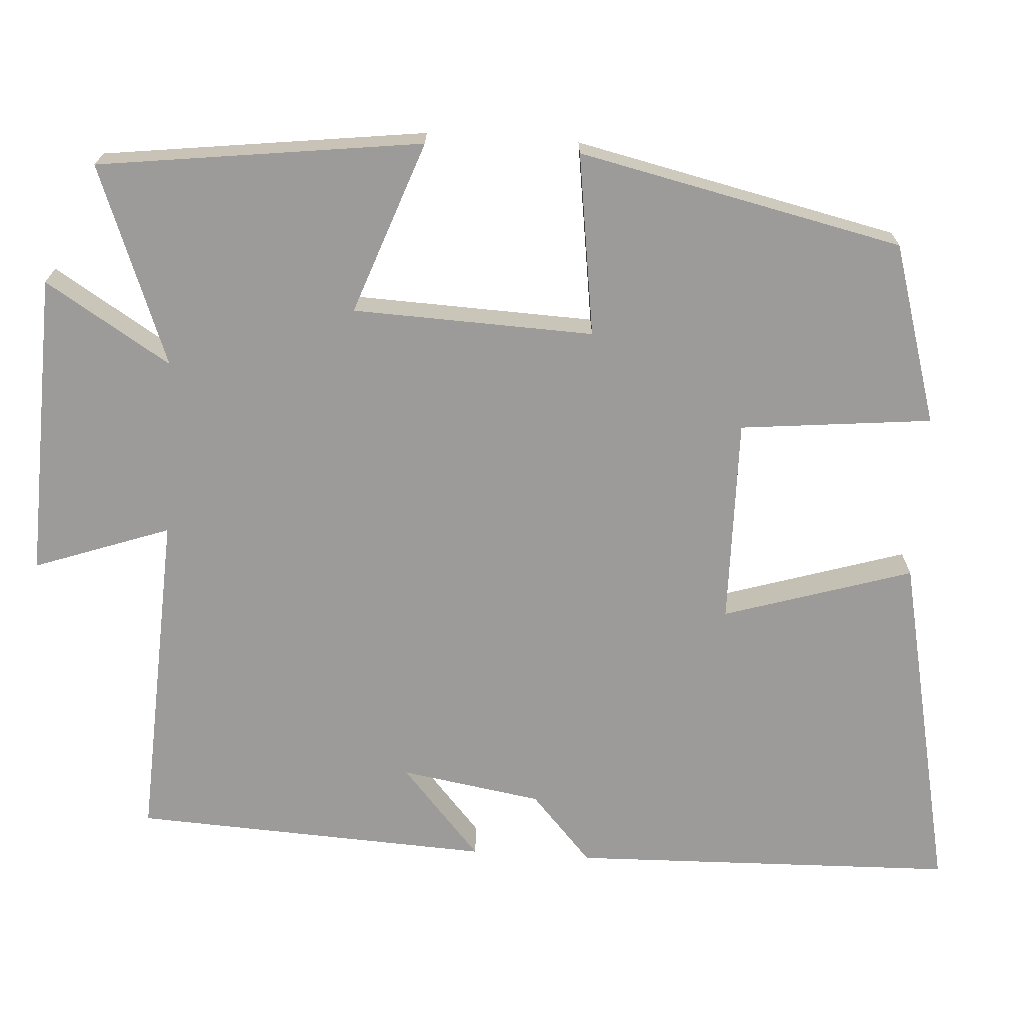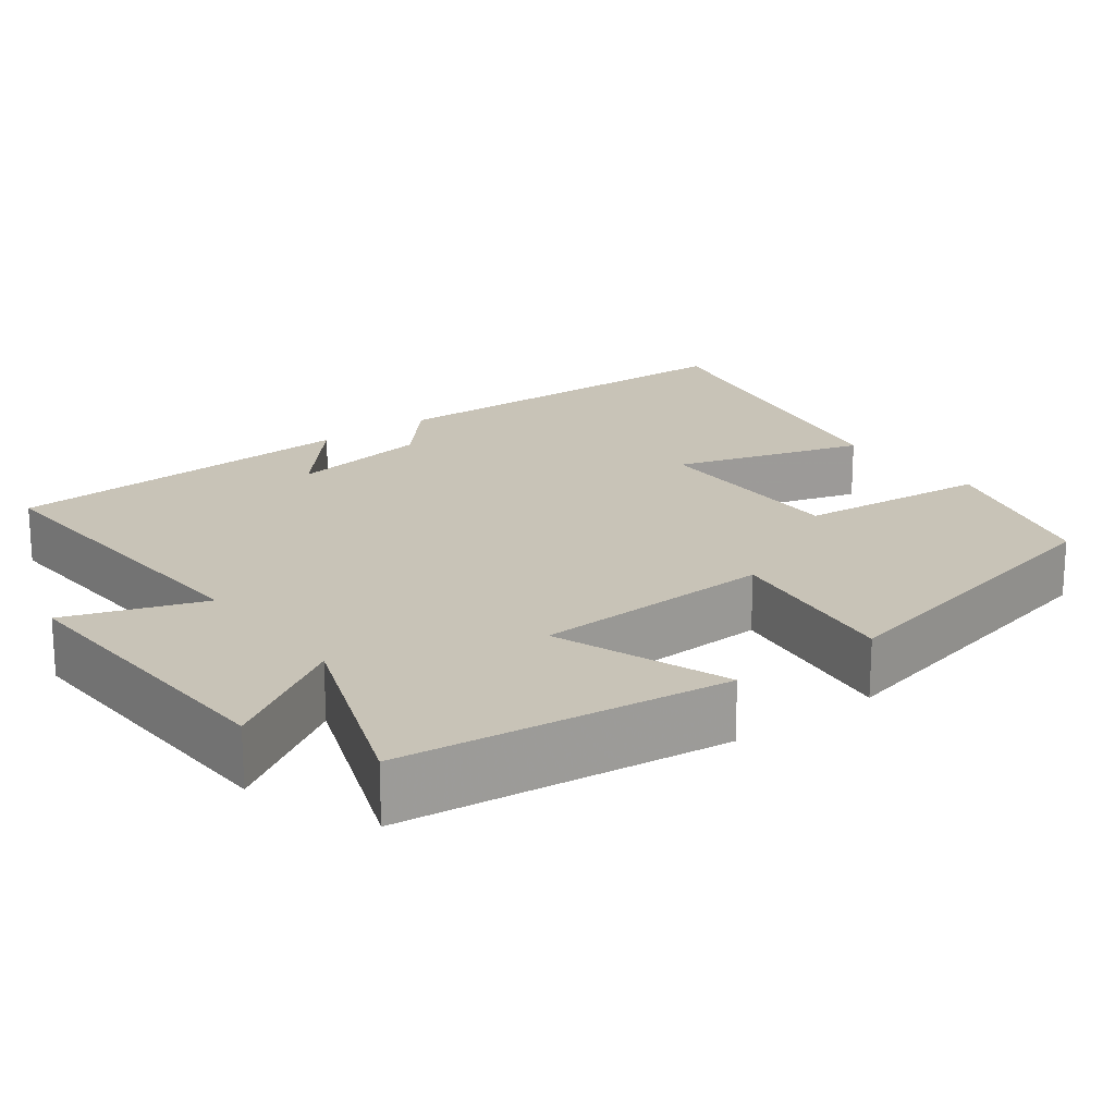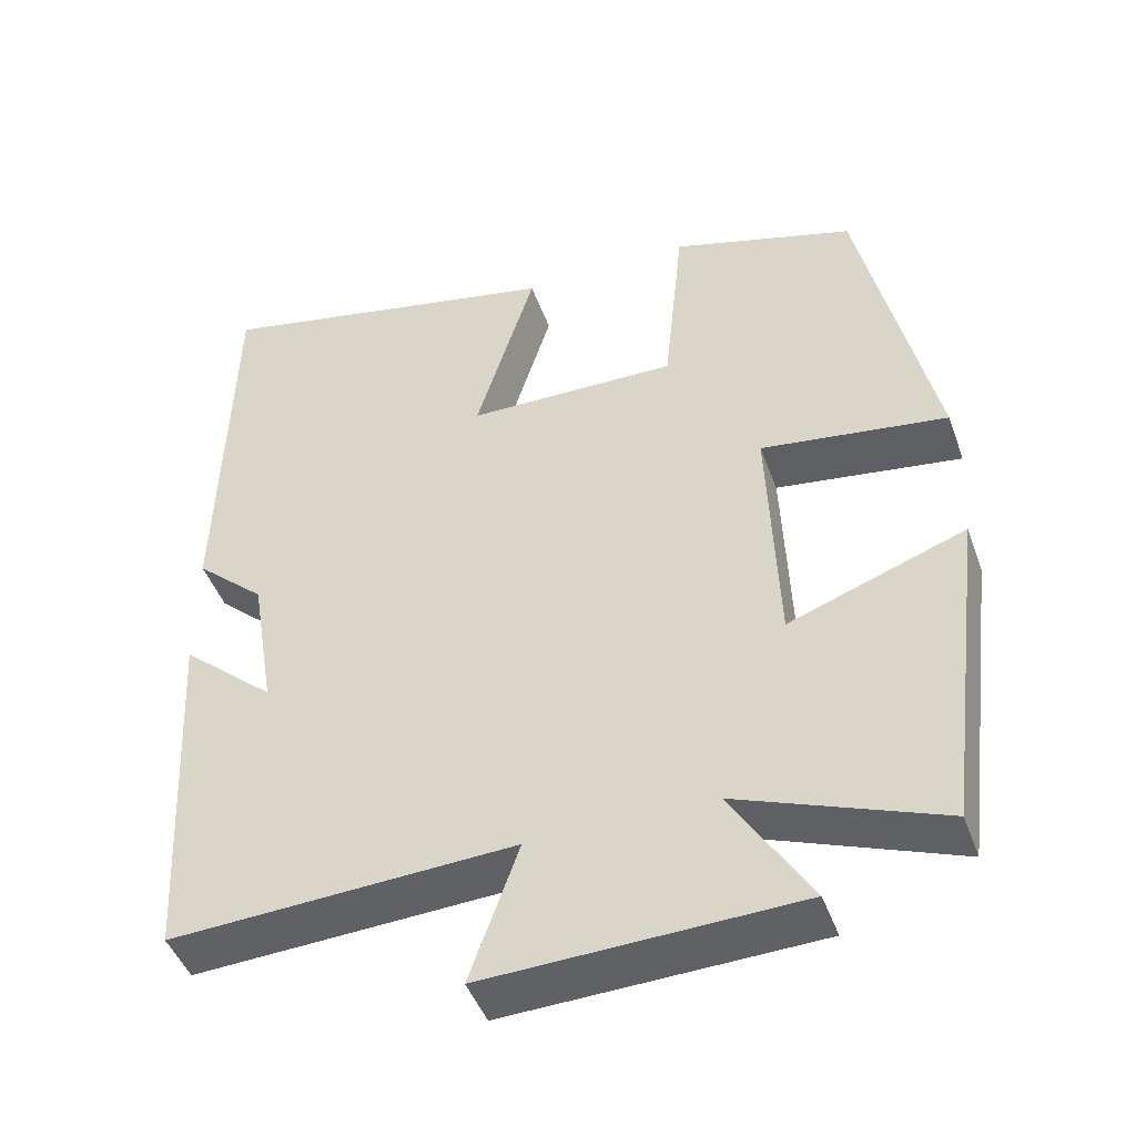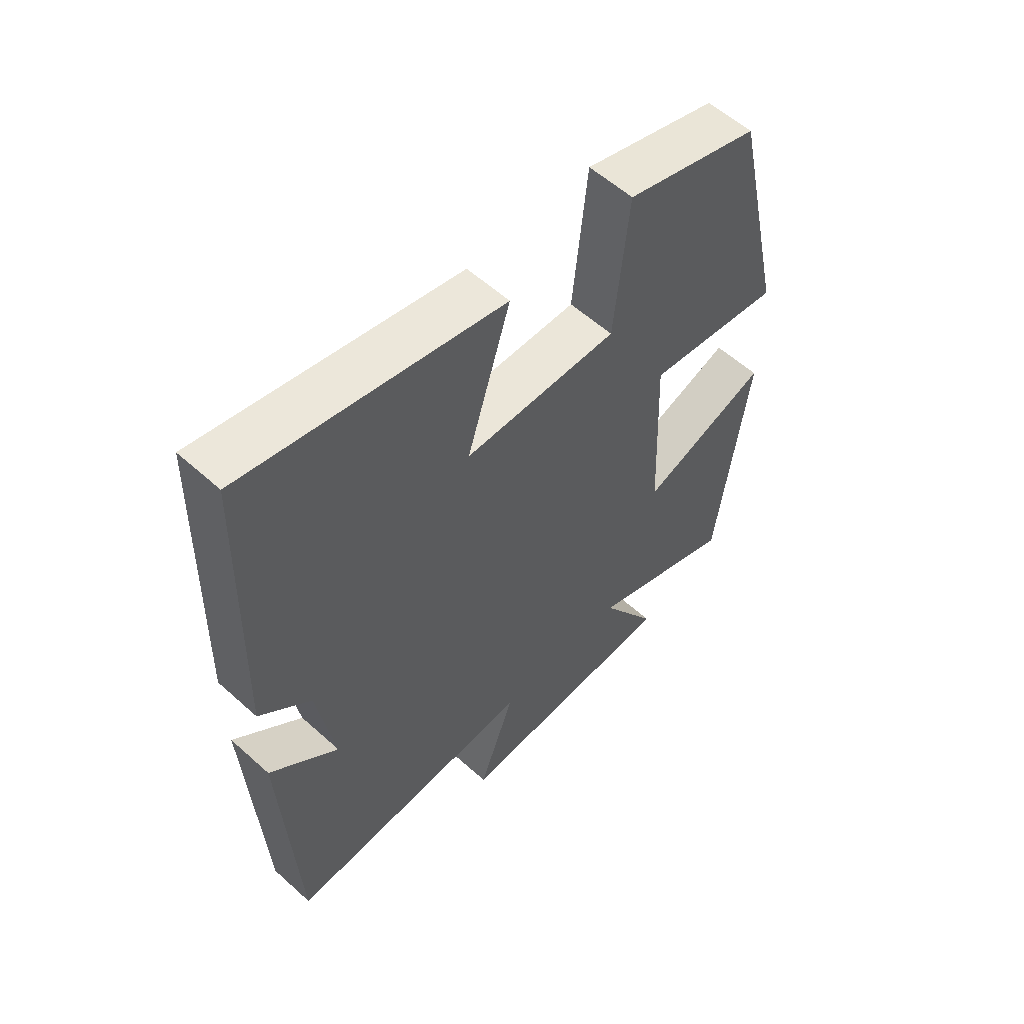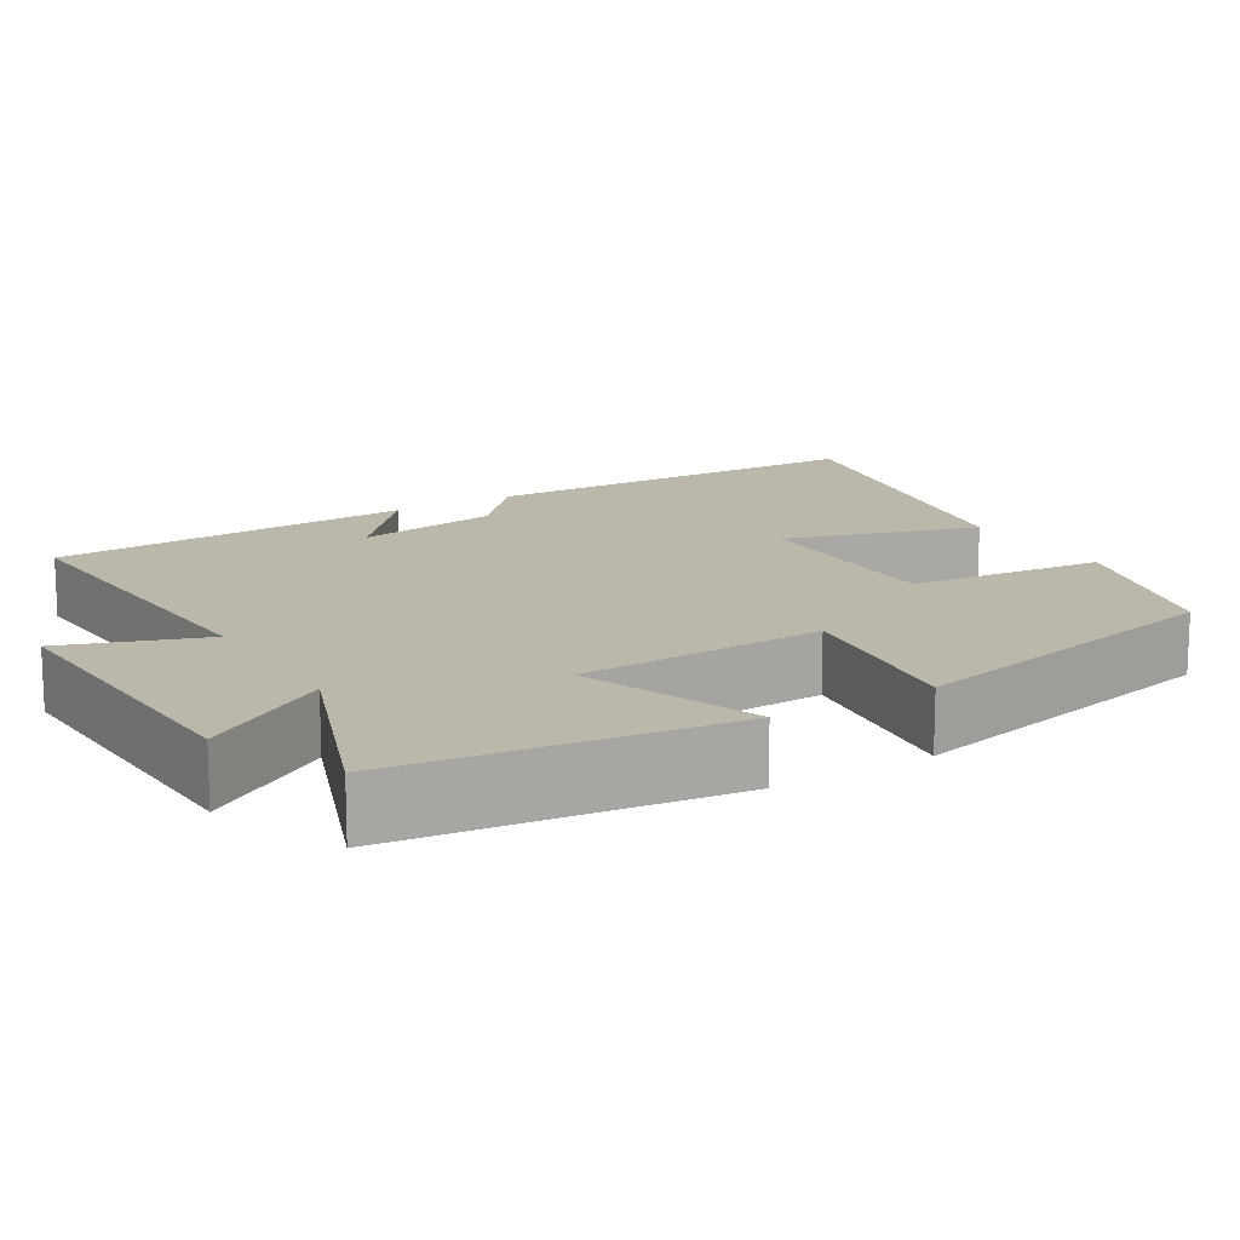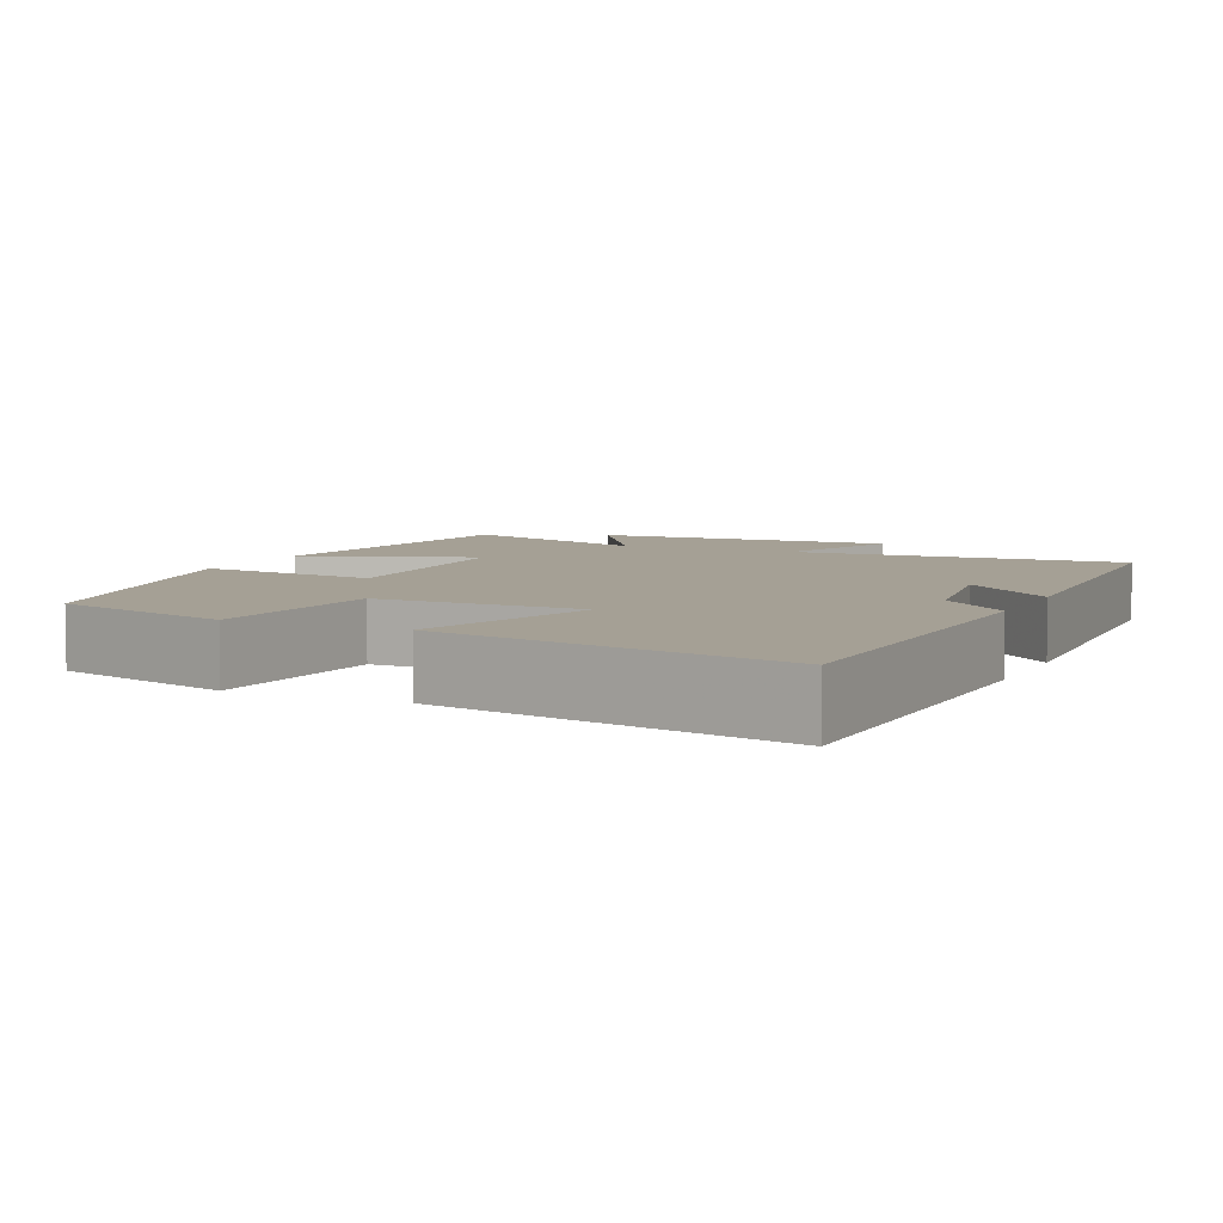
<metadata>
{"format":"obj","ext":"obj","renderer":"f3d","projection":"perspective","resolution":1024,"background":"white","views":[{"elev":-69.8,"azim":-93.6,"up":"+Y"},{"elev":19.6,"azim":-127.2,"up":"+Y"},{"elev":-45.9,"azim":-160.5,"up":"+Z"},{"elev":57.3,"azim":133.1,"up":"+Z"},{"elev":14.5,"azim":-121.5,"up":"+Y"},{"elev":5.9,"azim":24.6,"up":"+Y"}]}
</metadata>
<code>
v -0.407 0.07 0.431
v -0.175 0.07 0.5
v -0.15 0.07 0.253
v 0.116 0.07 0.257
v 0.041 0.07 0.5
v 0.487 0.07 0.594
v 0.5 0.07 0.097
v 0.412 0.07 0.018
v 0.382 0.07 -0.164
v 0.5 0.07 -0.061
v 0.476 0.07 -0.522
v 0.042 0.07 -0.5
v 0.104 0.07 -0.675
v -0.29 0.07 -0.661
v -0.19 0.07 -0.5
v -0.447 0.07 -0.598
v -0.5 0.07 -0.182
v -0.277 0.07 -0.263
v -0.265 0.07 0.047
v -0.5 0.07 0.014
v -0.407 0 0.431
v -0.175 0 0.5
v -0.15 0 0.253
v 0.116 0 0.257
v 0.041 0 0.5
v 0.487 0 0.594
v 0.5 0 0.097
v 0.412 0 0.018
v 0.382 0 -0.164
v 0.5 0 -0.061
v 0.476 0 -0.522
v 0.042 0 -0.5
v 0.104 0 -0.675
v -0.29 0 -0.661
v -0.19 0 -0.5
v -0.447 0 -0.598
v -0.5 0 -0.182
v -0.277 0 -0.263
v -0.265 0 0.047
v -0.5 0 0.014
f 19 20 1 2
f 18 19 2 3
f 15 16 17 18
f 15 18 3 4
f 12 13 14 15
f 12 15 4
f 9 10 11 12
f 8 9 12 4
f 6 7 8
f 4 5 6 8
f 22 21 40 39
f 23 22 39 38
f 38 37 36 35
f 24 23 38 35
f 35 34 33 32
f 24 35 32
f 32 31 30 29
f 24 32 29 28
f 28 27 26
f 28 26 25 24
f 1 21 22 2
f 2 22 23 3
f 3 23 24 4
f 4 24 25 5
f 5 25 26 6
f 6 26 27 7
f 7 27 28 8
f 8 28 29 9
f 9 29 30 10
f 10 30 31 11
f 11 31 32 12
f 12 32 33 13
f 13 33 34 14
f 14 34 35 15
f 15 35 36 16
f 16 36 37 17
f 17 37 38 18
f 18 38 39 19
f 19 39 40 20
f 20 40 21 1

</code>
